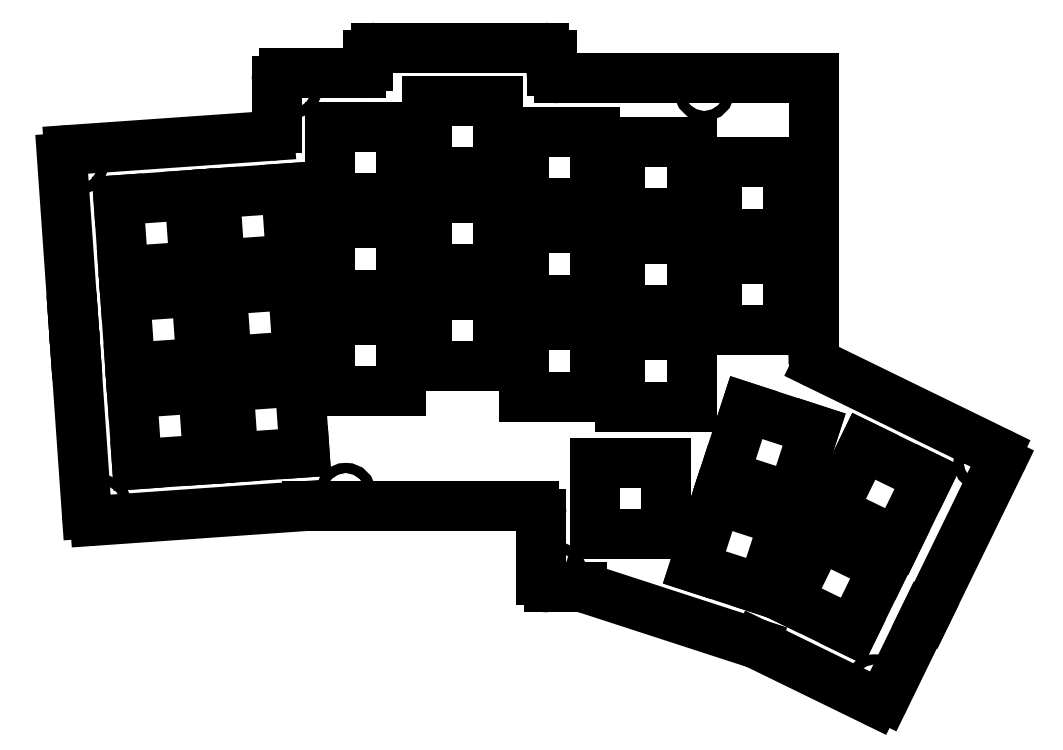
<metadata>
{"format":"dxf","ext":"dxf","renderer":"ezdxf+matplotlib","layout":"modelspace","background":"white","min_lineweight":24,"dpi":150}
</metadata>
<code>
0
SECTION
2
ENTITIES
0
LINE
8
0
10
-14.74
20
-18.57
11
26.74
21
-15.67
0
LINE
8
0
10
-18.57
20
14.74
11
-18.54
21
14.24
0
LINE
8
0
10
-18.54
20
14.24
11
-16.34
21
-17.18
0
ARC
8
0
10
-14.84
20
-17.08
40
1.5
50
184
51
274
0
LINE
8
0
10
-18.99
20
20.73
11
-18.57
21
14.74
0
LINE
8
0
10
-18.99
20
20.73
11
-19.03
21
21.22
0
LINE
8
0
10
-21.22
20
52.65
11
-19.03
21
21.22
0
LINE
8
0
10
-19.83
20
54.25
11
19.53
21
57
0
ARC
8
0
10
-19.73
20
52.75
40
1.5
50
94
51
184
0
LINE
8
0
10
26.84
20
-15.67
11
71.42
21
-15.67
0
LINE
8
0
10
22.42
20
69.33
11
37.42
21
69.33
0
ARC
8
0
10
22.42
20
67.83
40
1.5
50
90
51
180
0
LINE
8
0
10
20.92
20
67.83
11
20.92
21
58.5
0
LINE
8
0
10
74.92
20
69.83
11
74.92
21
72.83
0
ARC
8
0
10
73.42
20
72.83
40
1.5
50
0
51
90
0
LINE
8
0
10
40.42
20
74.33
11
73.42
21
74.33
0
LINE
8
0
10
38.92
20
70.83
11
38.92
21
72.83
0
LINE
8
0
10
76.42
20
68.33
11
126.4
21
68.33
0
LINE
8
0
10
72.92
20
-30.17
11
72.92
21
-17.17
0
LINE
8
0
10
74.42
20
-31.67
11
80.88
21
-31.67
0
ARC
8
0
10
74.42
20
-30.17
40
1.5
50
180
51
270
0
LINE
8
0
10
127.2
20
12.16
11
162.4
21
-5.028
0
LINE
8
0
10
148.4
20
-37.14
11
163.1
21
-7.034
0
LINE
8
0
10
148.4
20
-37.14
11
148.3
21
-37.1
0
LINE
8
0
10
81.34
20
-31.74
11
115
21
-42.68
0
LINE
8
0
10
115.2
20
-42.76
11
138.4
21
-54.07
0
LINE
8
0
10
140.4
20
-53.38
11
148.3
21
-37.1
0
ARC
8
0
10
26.84
20
-17.17
40
1.5
50
90
51
94
0
ARC
8
0
10
71.42
20
-17.17
40
1.5
50
0
51
90
0
ARC
8
0
10
80.88
20
-33.17
40
1.5
50
72
51
90
0
ARC
8
0
10
114.5
20
-44.11
40
1.5
50
64
51
72
0
ARC
8
0
10
139
20
-52.72
40
1.5
50
244
51
334
0
ARC
8
0
10
161.8
20
-6.377
40
1.5
50
334
51
64
0
ARC
8
0
10
76.42
20
69.83
40
1.5
50
180
51
270
0
ARC
8
0
10
40.42
20
72.83
40
1.5
50
90
51
180
0
ARC
8
0
10
37.42
20
70.83
40
1.5
50
270
51
0
0
ARC
8
0
10
19.42
20
58.5
40
1.5
50
274
51
0
0
LINE
8
0
10
126.4
20
68.33
11
126.4
21
14.33
0
ARC
8
0
10
127.9
20
14.33
40
1.5
50
180
51
191.1
0
ARC
8
0
10
127.9
20
13.5
40
1.5
50
159
51
244
0
LINE
8
0
10
-6.495
20
-7.471
11
7.471
21
-6.495
0
LINE
8
0
10
7.471
20
-6.495
11
6.495
21
7.471
0
LINE
8
0
10
6.495
20
7.471
11
-7.471
21
6.495
0
LINE
8
0
10
-7.471
20
6.495
11
-6.495
21
-7.471
0
LINE
8
0
10
-7.82
20
11.48
11
6.146
21
12.46
0
LINE
8
0
10
6.146
20
12.46
11
5.169
21
26.42
0
LINE
8
0
10
5.169
20
26.42
11
-8.797
21
25.45
0
LINE
8
0
10
-8.797
20
25.45
11
-7.82
21
11.48
0
LINE
8
0
10
-9.145
20
30.44
11
4.82
21
31.41
0
LINE
8
0
10
4.82
20
31.41
11
3.844
21
45.38
0
LINE
8
0
10
3.844
20
45.38
11
-10.12
21
44.4
0
LINE
8
0
10
-10.12
20
44.4
11
-9.145
21
30.44
0
LINE
8
0
10
12.46
20
-6.146
11
26.42
21
-5.169
0
LINE
8
0
10
26.42
20
-5.169
11
25.45
21
8.797
0
LINE
8
0
10
25.45
20
8.797
11
11.48
21
7.82
0
LINE
8
0
10
11.48
20
7.82
11
12.46
21
-6.146
0
LINE
8
0
10
11.13
20
12.81
11
25.1
21
13.78
0
LINE
8
0
10
25.1
20
13.78
11
24.12
21
27.75
0
LINE
8
0
10
24.12
20
27.75
11
10.16
21
26.77
0
LINE
8
0
10
10.16
20
26.77
11
11.13
21
12.81
0
LINE
8
0
10
9.808
20
31.76
11
23.77
21
32.74
0
LINE
8
0
10
23.77
20
32.74
11
22.8
21
46.7
0
LINE
8
0
10
22.8
20
46.7
11
8.832
21
45.73
0
LINE
8
0
10
8.832
20
45.73
11
9.808
21
31.76
0
LINE
8
0
10
31.42
20
6.831
11
45.42
21
6.831
0
LINE
8
0
10
45.42
20
6.831
11
45.42
21
20.83
0
LINE
8
0
10
45.42
20
20.83
11
31.42
21
20.83
0
LINE
8
0
10
31.42
20
20.83
11
31.42
21
6.831
0
LINE
8
0
10
31.42
20
25.83
11
45.42
21
25.83
0
LINE
8
0
10
45.42
20
25.83
11
45.42
21
39.83
0
LINE
8
0
10
45.42
20
39.83
11
31.42
21
39.83
0
LINE
8
0
10
31.42
20
39.83
11
31.42
21
25.83
0
LINE
8
0
10
31.42
20
44.83
11
45.42
21
44.83
0
LINE
8
0
10
45.42
20
44.83
11
45.42
21
58.83
0
LINE
8
0
10
45.42
20
58.83
11
31.42
21
58.83
0
LINE
8
0
10
31.42
20
58.83
11
31.42
21
44.83
0
LINE
8
0
10
50.42
20
11.83
11
64.42
21
11.83
0
LINE
8
0
10
64.42
20
11.83
11
64.42
21
25.83
0
LINE
8
0
10
64.42
20
25.83
11
50.42
21
25.83
0
LINE
8
0
10
50.42
20
25.83
11
50.42
21
11.83
0
LINE
8
0
10
50.42
20
30.83
11
64.42
21
30.83
0
LINE
8
0
10
64.42
20
30.83
11
64.42
21
44.83
0
LINE
8
0
10
64.42
20
44.83
11
50.42
21
44.83
0
LINE
8
0
10
50.42
20
44.83
11
50.42
21
30.83
0
LINE
8
0
10
50.42
20
49.83
11
64.42
21
49.83
0
LINE
8
0
10
64.42
20
49.83
11
64.42
21
63.83
0
LINE
8
0
10
64.42
20
63.83
11
50.42
21
63.83
0
LINE
8
0
10
50.42
20
63.83
11
50.42
21
49.83
0
LINE
8
0
10
69.42
20
5.831
11
83.42
21
5.831
0
LINE
8
0
10
83.42
20
5.831
11
83.42
21
19.83
0
LINE
8
0
10
83.42
20
19.83
11
69.42
21
19.83
0
LINE
8
0
10
69.42
20
19.83
11
69.42
21
5.831
0
LINE
8
0
10
69.42
20
24.83
11
83.42
21
24.83
0
LINE
8
0
10
83.42
20
24.83
11
83.42
21
38.83
0
LINE
8
0
10
83.42
20
38.83
11
69.42
21
38.83
0
LINE
8
0
10
69.42
20
38.83
11
69.42
21
24.83
0
LINE
8
0
10
69.42
20
43.83
11
83.42
21
43.83
0
LINE
8
0
10
83.42
20
43.83
11
83.42
21
57.83
0
LINE
8
0
10
83.42
20
57.83
11
69.42
21
57.83
0
LINE
8
0
10
69.42
20
57.83
11
69.42
21
43.83
0
LINE
8
0
10
88.42
20
3.831
11
102.4
21
3.831
0
LINE
8
0
10
102.4
20
3.831
11
102.4
21
17.83
0
LINE
8
0
10
102.4
20
17.83
11
88.42
21
17.83
0
LINE
8
0
10
88.42
20
17.83
11
88.42
21
3.831
0
LINE
8
0
10
88.42
20
22.83
11
102.4
21
22.83
0
LINE
8
0
10
102.4
20
22.83
11
102.4
21
36.83
0
LINE
8
0
10
102.4
20
36.83
11
88.42
21
36.83
0
LINE
8
0
10
88.42
20
36.83
11
88.42
21
22.83
0
LINE
8
0
10
88.42
20
41.83
11
102.4
21
41.83
0
LINE
8
0
10
102.4
20
41.83
11
102.4
21
55.83
0
LINE
8
0
10
102.4
20
55.83
11
88.42
21
55.83
0
LINE
8
0
10
88.42
20
55.83
11
88.42
21
41.83
0
LINE
8
0
10
107.4
20
18.83
11
121.4
21
18.83
0
LINE
8
0
10
121.4
20
18.83
11
121.4
21
32.83
0
LINE
8
0
10
121.4
20
32.83
11
107.4
21
32.83
0
LINE
8
0
10
107.4
20
32.83
11
107.4
21
18.83
0
LINE
8
0
10
107.4
20
37.83
11
121.4
21
37.83
0
LINE
8
0
10
121.4
20
37.83
11
121.4
21
51.83
0
LINE
8
0
10
121.4
20
51.83
11
107.4
21
51.83
0
LINE
8
0
10
107.4
20
51.83
11
107.4
21
37.83
0
LINE
8
0
10
83.42
20
-21.17
11
97.42
21
-21.17
0
LINE
8
0
10
97.42
20
-21.17
11
97.42
21
-7.169
0
LINE
8
0
10
97.42
20
-7.169
11
83.42
21
-7.169
0
LINE
8
0
10
83.42
20
-7.169
11
83.42
21
-21.17
0
LINE
8
0
10
108.9
20
-9.664
11
122.2
21
-13.99
0
LINE
8
0
10
122.2
20
-13.99
11
126.5
21
-0.675
0
LINE
8
0
10
126.5
20
-0.675
11
113.2
21
3.651
0
LINE
8
0
10
113.2
20
3.651
11
108.9
21
-9.664
0
LINE
8
0
10
130.1
20
-16.53
11
142.7
21
-22.67
0
LINE
8
0
10
142.7
20
-22.67
11
148.8
21
-10.08
0
LINE
8
0
10
148.8
20
-10.08
11
136.3
21
-3.945
0
LINE
8
0
10
136.3
20
-3.945
11
130.1
21
-16.53
0
LINE
8
0
10
103
20
-27.73
11
116.3
21
-32.06
0
LINE
8
0
10
116.3
20
-32.06
11
120.6
21
-18.75
0
LINE
8
0
10
120.6
20
-18.75
11
107.3
21
-14.42
0
LINE
8
0
10
107.3
20
-14.42
11
103
21
-27.73
0
LINE
8
0
10
121.4
20
-34.11
11
134
21
-40.25
0
LINE
8
0
10
134
20
-40.25
11
140.1
21
-27.66
0
LINE
8
0
10
140.1
20
-27.66
11
127.6
21
-21.53
0
LINE
8
0
10
127.6
20
-21.53
11
121.4
21
-34.11
0
CIRCLE
8
0
10
-18.13
20
51.36
40
1
0
CIRCLE
8
0
10
-13.45
20
-15.48
40
1
0
CIRCLE
8
0
10
23.92
20
66.33
40
1
0
CIRCLE
8
0
10
34.5
20
-13.13
40
1
0
CIRCLE
8
0
10
104.9
20
65.83
40
1
0
CIRCLE
8
0
10
75.92
20
-28.67
40
1
0
CIRCLE
8
0
10
138.4
20
-50.71
40
1
0
CIRCLE
8
0
10
159.8
20
-7.067
40
1
0
CIRCLE
8
0
10
6.99
20
29.06
40
1
0
CIRCLE
8
0
10
8.315
20
10.1
40
1
0
CIRCLE
8
0
10
47.92
20
42.33
40
1
0
CIRCLE
8
0
10
47.92
20
23.33
40
1
0
CIRCLE
8
0
10
85.92
20
41.33
40
1
0
CIRCLE
8
0
10
85.92
20
22.33
40
1
0
CIRCLE
8
0
10
123.8
20
-17.14
40
1
0
ENDSEC
0
EOF

</code>
